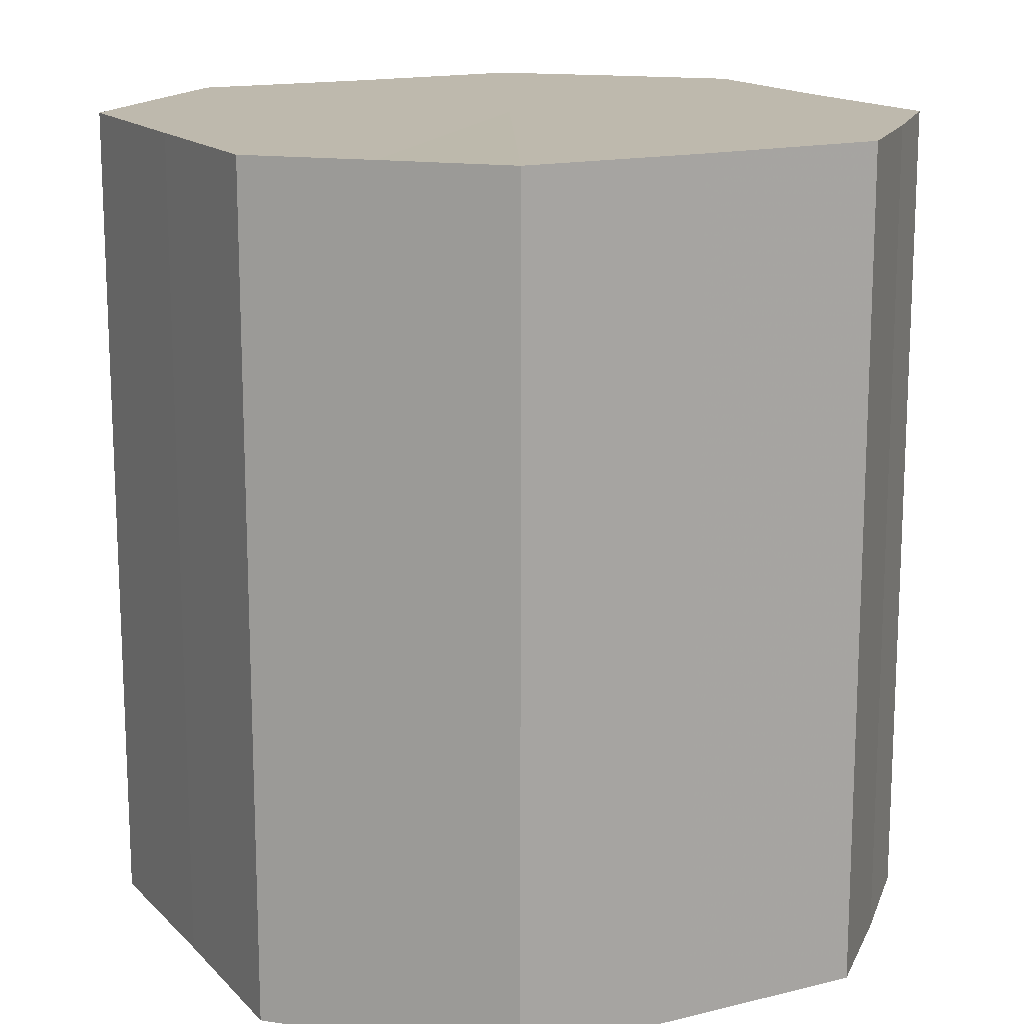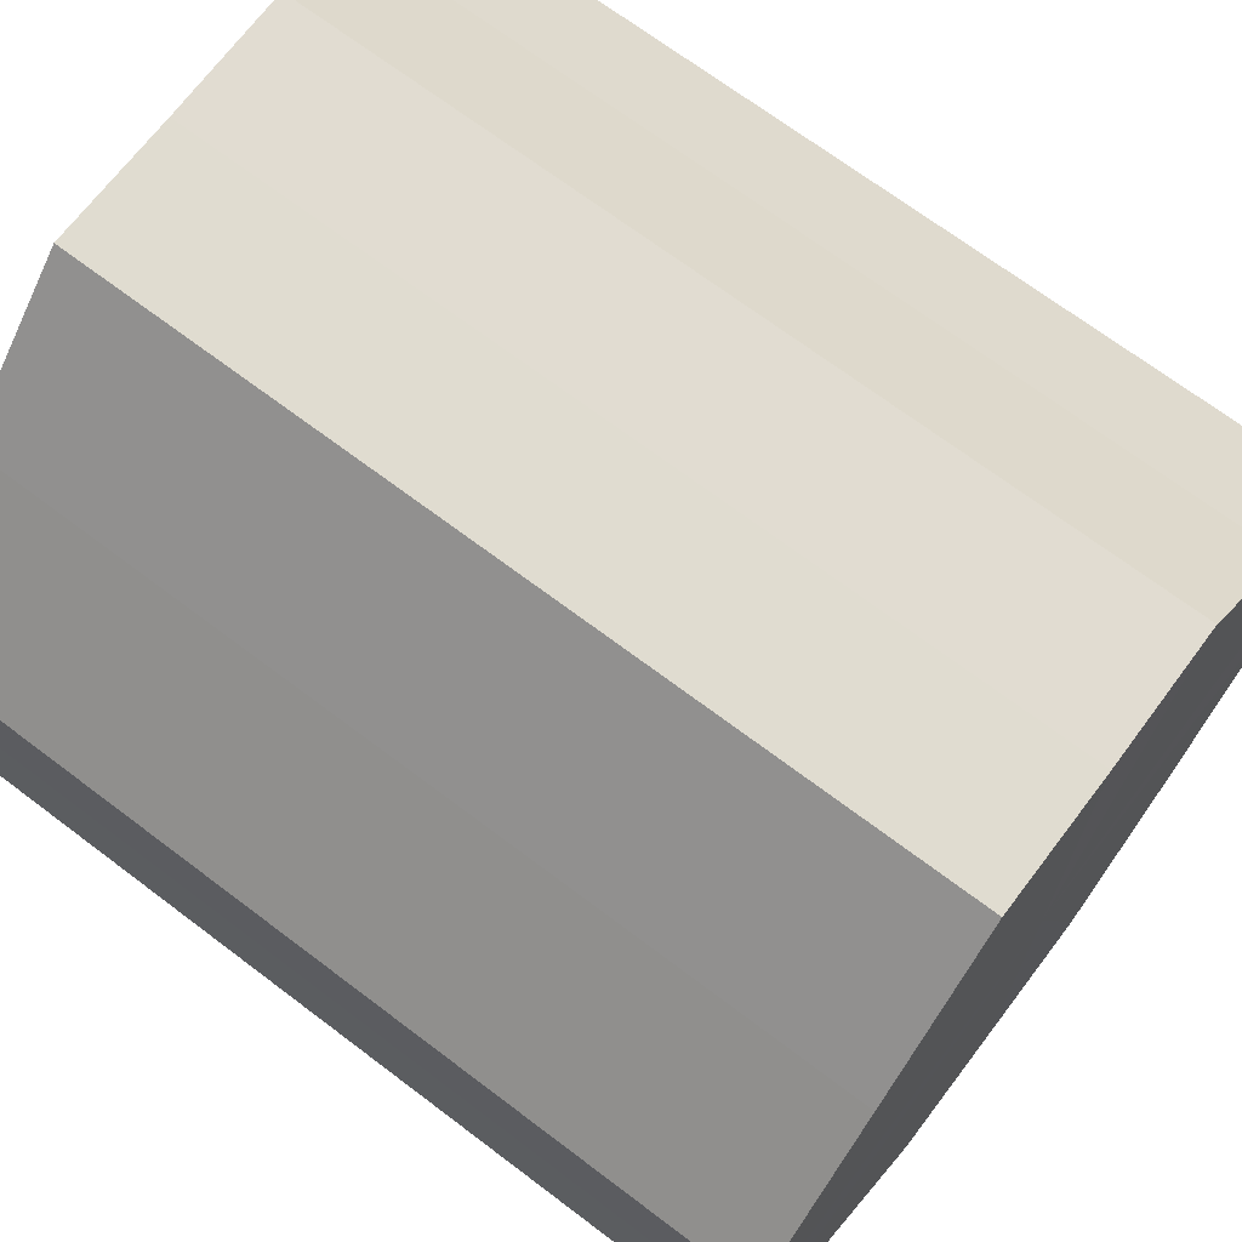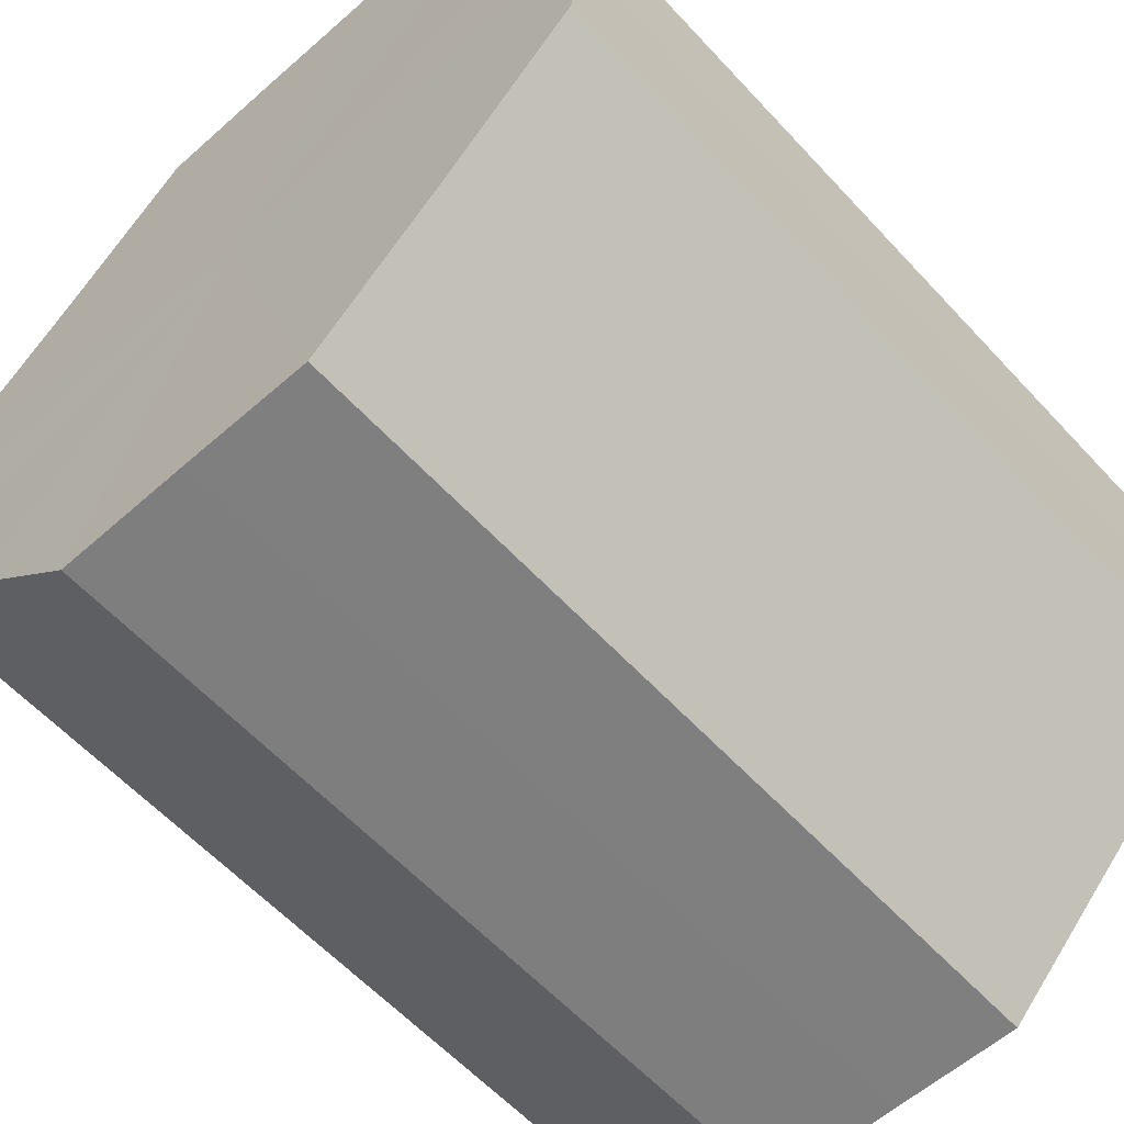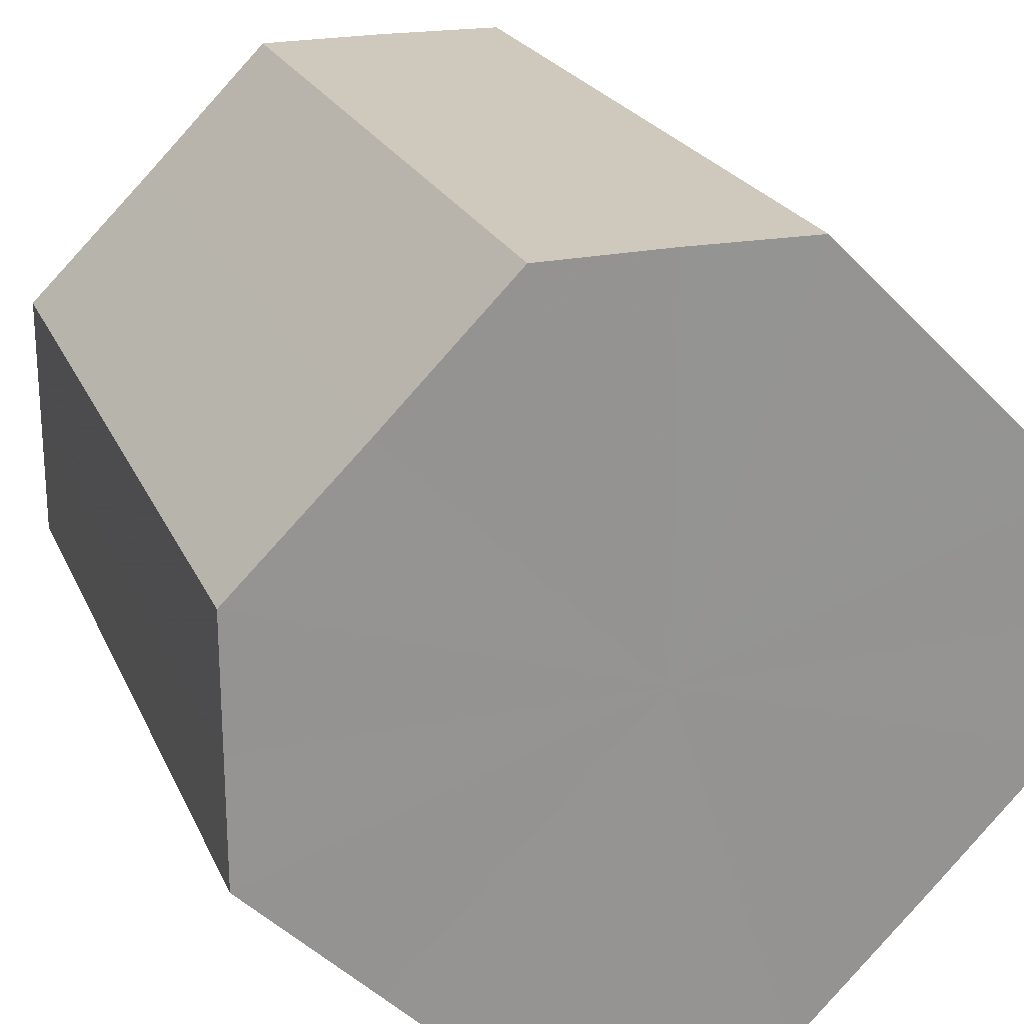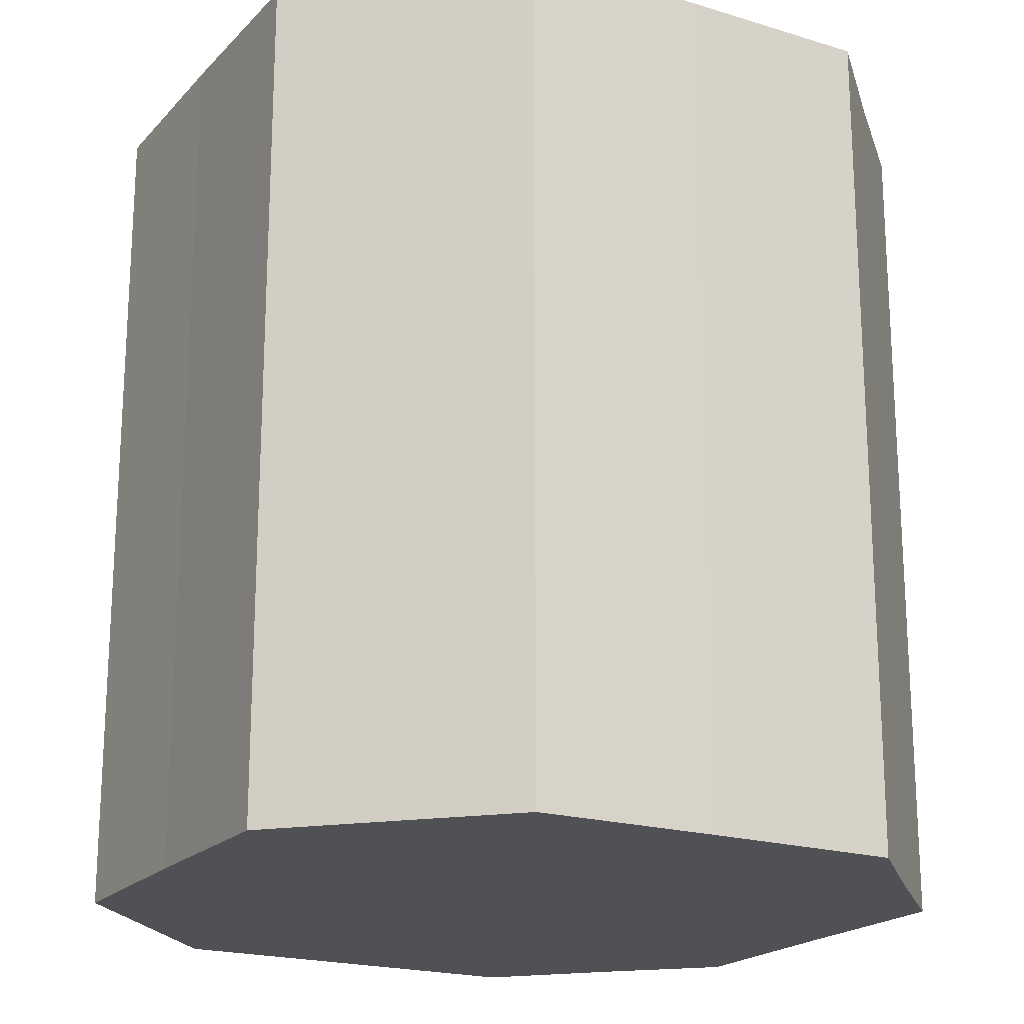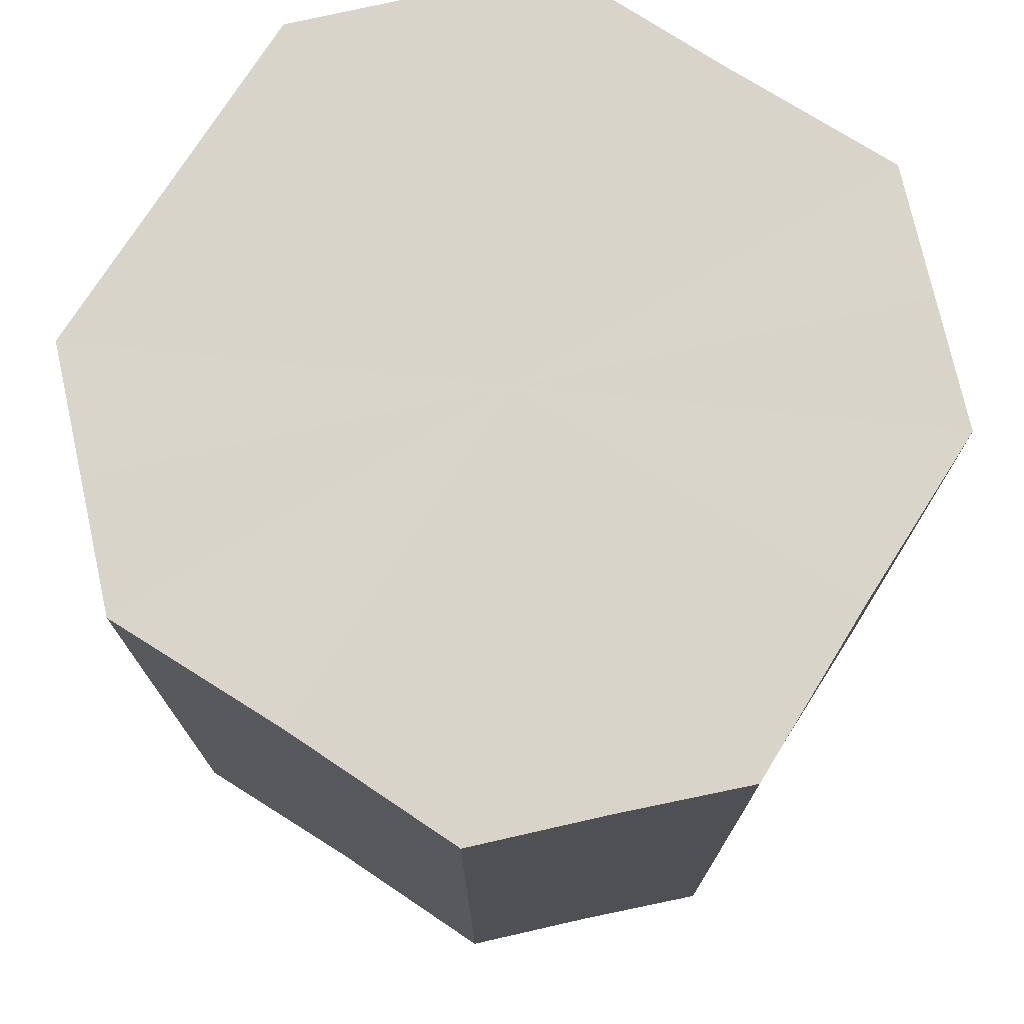
<metadata>
{"format":"obj","ext":"obj","renderer":"f3d","projection":"perspective","resolution":1024,"background":"white","views":[{"elev":15.2,"azim":17.3,"up":"+Z"},{"elev":69.6,"azim":-52.9,"up":"+Y"},{"elev":-59.7,"azim":-137.6,"up":"+Y"},{"elev":22.4,"azim":-19.3,"up":"+Y"},{"elev":-19.9,"azim":15.4,"up":"+Z"},{"elev":74.9,"azim":77.5,"up":"+Z"}]}
</metadata>
<code>
o 18067
v 2220 1875 17.58
v 2220 1875 17.58
v 2220 1875 17.51
v 2220 1875 17.58
v 2220 1875 17.51
v 2220 1875 17.58
v 2220 1875 17.51
v 2220 1875 17.58
v 2220 1875 17.51
v 2220 1875 17.58
v 2220 1875 17.51
v 2220 1875 17.58
v 2220 1875 17.51
v 2220 1875 17.58
v 2220 1875 17.51
v 2220 1875 17.58
v 2220 1875 17.51
v 2220 1875 17.58
v 2220 1875 17.51
v 2220 1875 17.58
v 2220 1875 17.51
v 2220 1875 17.58
v 2220 1875 17.51
v 2220 1875 17.58
v 2220 1875 17.51
v 2220 1875 17.58
v 2220 1875 17.51
v 2220 1875 17.58
v 2220 1875 17.51
v 2220 1875 17.58
v 2220 1875 17.51
v 2220 1875 17.51
v 2220 1875 17.51
v 2220 1875 17.58
v 2220 1875 17.51
v 2220 1875 17.58
v 2220 1875 17.51
v 2220 1875 17.51
v 2220 1875 17.58
v 2220 1875 17.51
v 2220 1875 17.58
v 2220 1875 17.58
v 2220 1875 17.51
v 2220 1875 17.51
v 2220 1875 17.58
v 2220 1875 17.51
v 2220 1875 17.58
v 2220 1875 17.58
v 2220 1875 17.51
v 2220 1875 17.51
v 2220 1875 17.58
v 2220 1875 17.51
v 2220 1875 17.58
v 2220 1875 17.58
v 2220 1875 17.51
v 2220 1875 17.51
v 2220 1875 17.58
v 2220 1875 17.51
v 2220 1875 17.58
v 2220 1875 17.58
v 2220 1875 17.51
v 2220 1875 17.51
v 2220 1875 17.58
v 2220 1875 17.58
v 2220 1875 17.58
v 2220 1875 17.58
v 2220 1875 17.58
v 2220 1875 17.58
v 2220 1875 17.58
v 2220 1875 17.58
v 2220 1875 17.58
v 2220 1875 17.58
v 2220 1875 17.58
v 2220 1875 17.58
v 2220 1875 17.58
v 2220 1875 17.58
v 2220 1875 17.58
v 2220 1875 17.58
v 2220 1875 17.58
v 2220 1875 17.58
v 2220 1875 17.58
v 2220 1875 17.51
v 2220 1875 17.51
v 2220 1875 17.51
v 2220 1875 17.51
v 2220 1875 17.51
v 2220 1875 17.51
v 2220 1875 17.51
v 2220 1875 17.51
v 2220 1875 17.51
v 2220 1875 17.51
v 2220 1875 17.51
v 2220 1875 17.51
v 2220 1875 17.51
v 2220 1875 17.51
v 2220 1875 17.51
v 2220 1875 17.51
v 2220 1875 17.51
f 1 2 3
f 2 4 5
f 6 1 7
f 4 8 9
f 10 6 11
f 8 12 13
f 14 10 15
f 12 16 17
f 18 14 19
f 16 20 21
f 22 18 23
f 20 24 25
f 26 22 27
f 24 28 29
f 30 26 31
f 28 30 32
f 33 34 35
f 35 36 37
f 38 39 33
f 40 41 38
f 37 42 43
f 44 45 40
f 46 47 44
f 43 48 49
f 50 51 46
f 52 53 50
f 49 54 55
f 56 57 52
f 58 59 56
f 55 60 61
f 62 63 58
f 61 64 62
f 65 66 67
f 65 68 66
f 65 67 69
f 65 70 68
f 65 69 71
f 65 72 70
f 65 71 73
f 65 74 72
f 65 73 75
f 65 76 74
f 65 75 77
f 65 78 76
f 65 77 79
f 65 80 78
f 65 79 81
f 65 81 80
f 82 83 84
f 82 85 83
f 82 84 86
f 82 87 85
f 82 86 88
f 82 89 87
f 82 88 90
f 82 91 89
f 82 90 92
f 82 93 91
f 82 92 94
f 82 95 93
f 82 94 96
f 82 97 95
f 82 96 98
f 82 98 97

</code>
